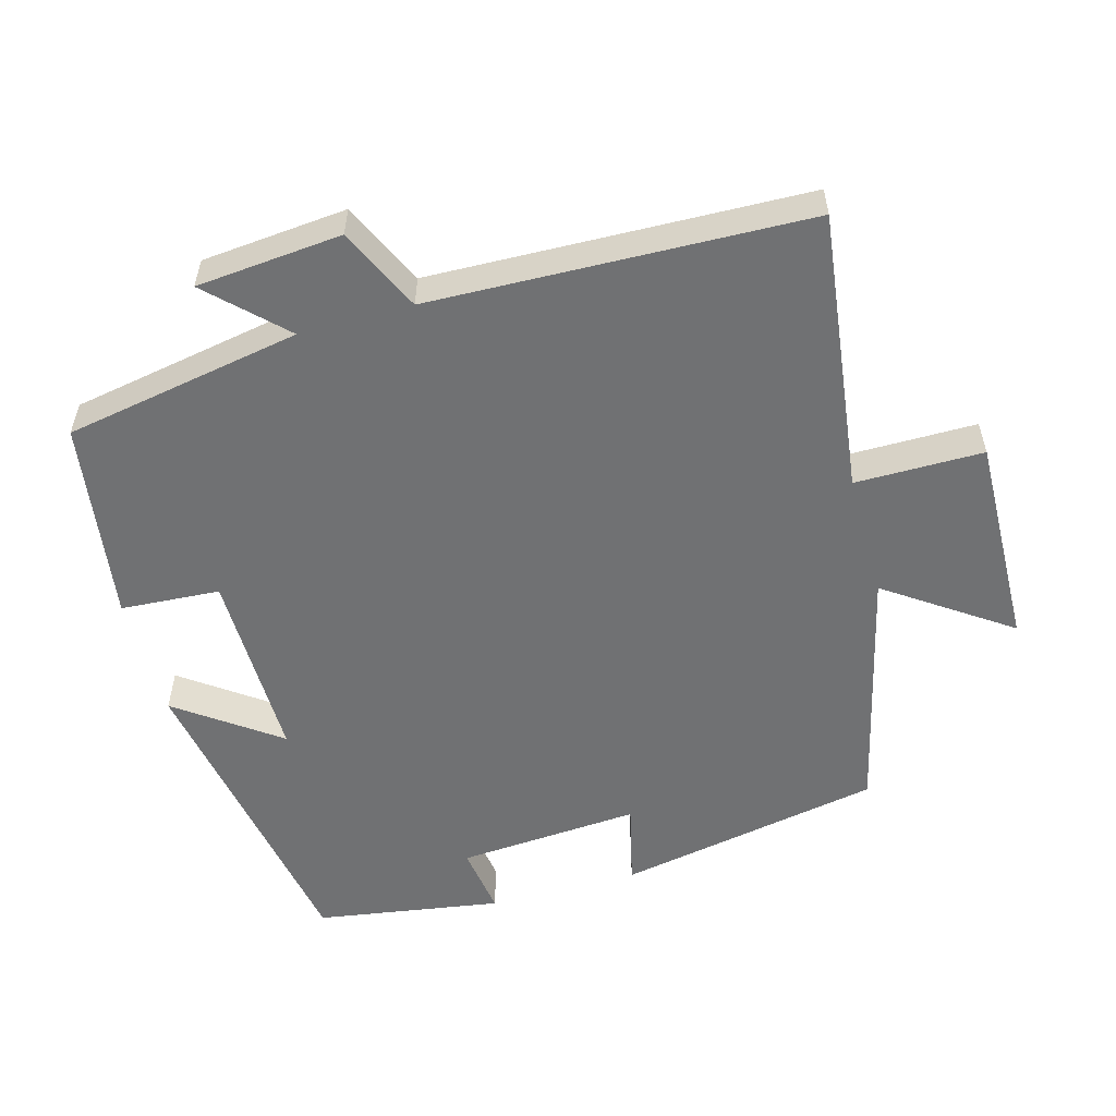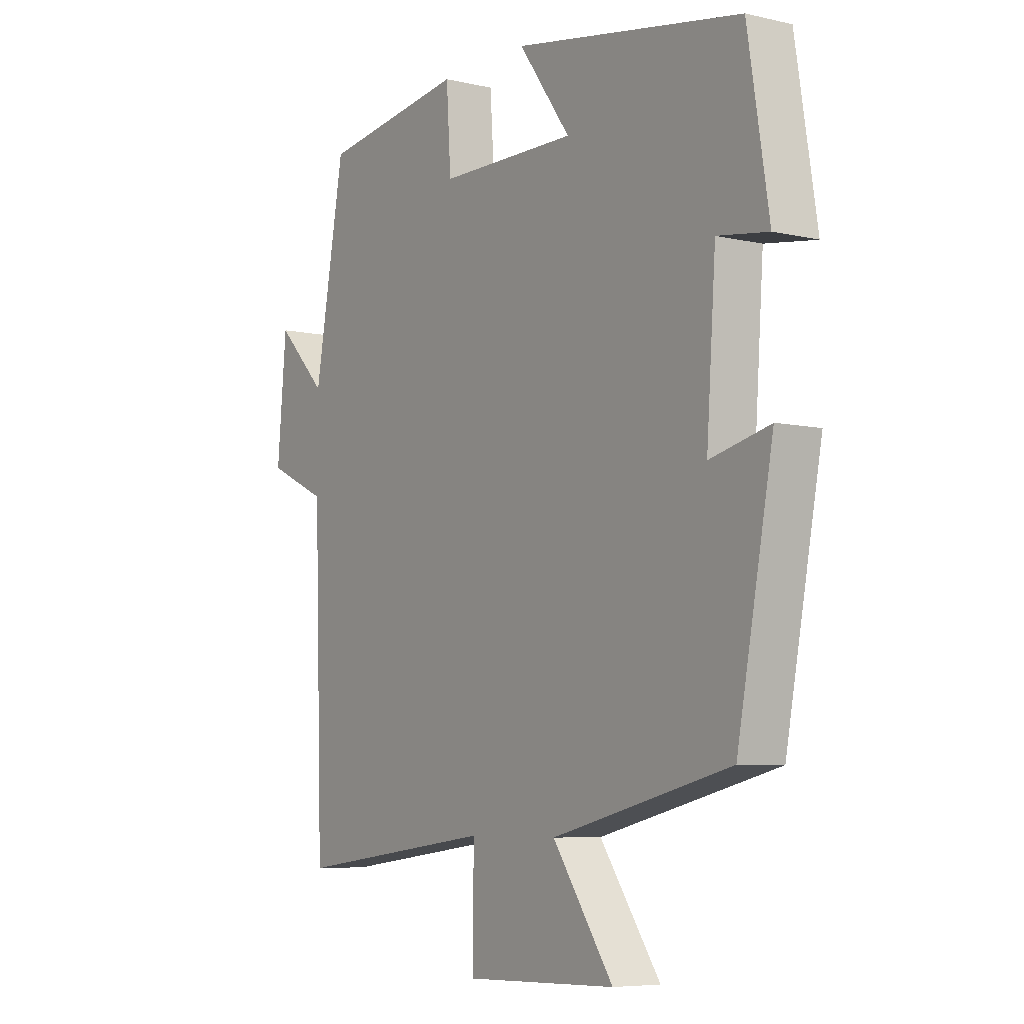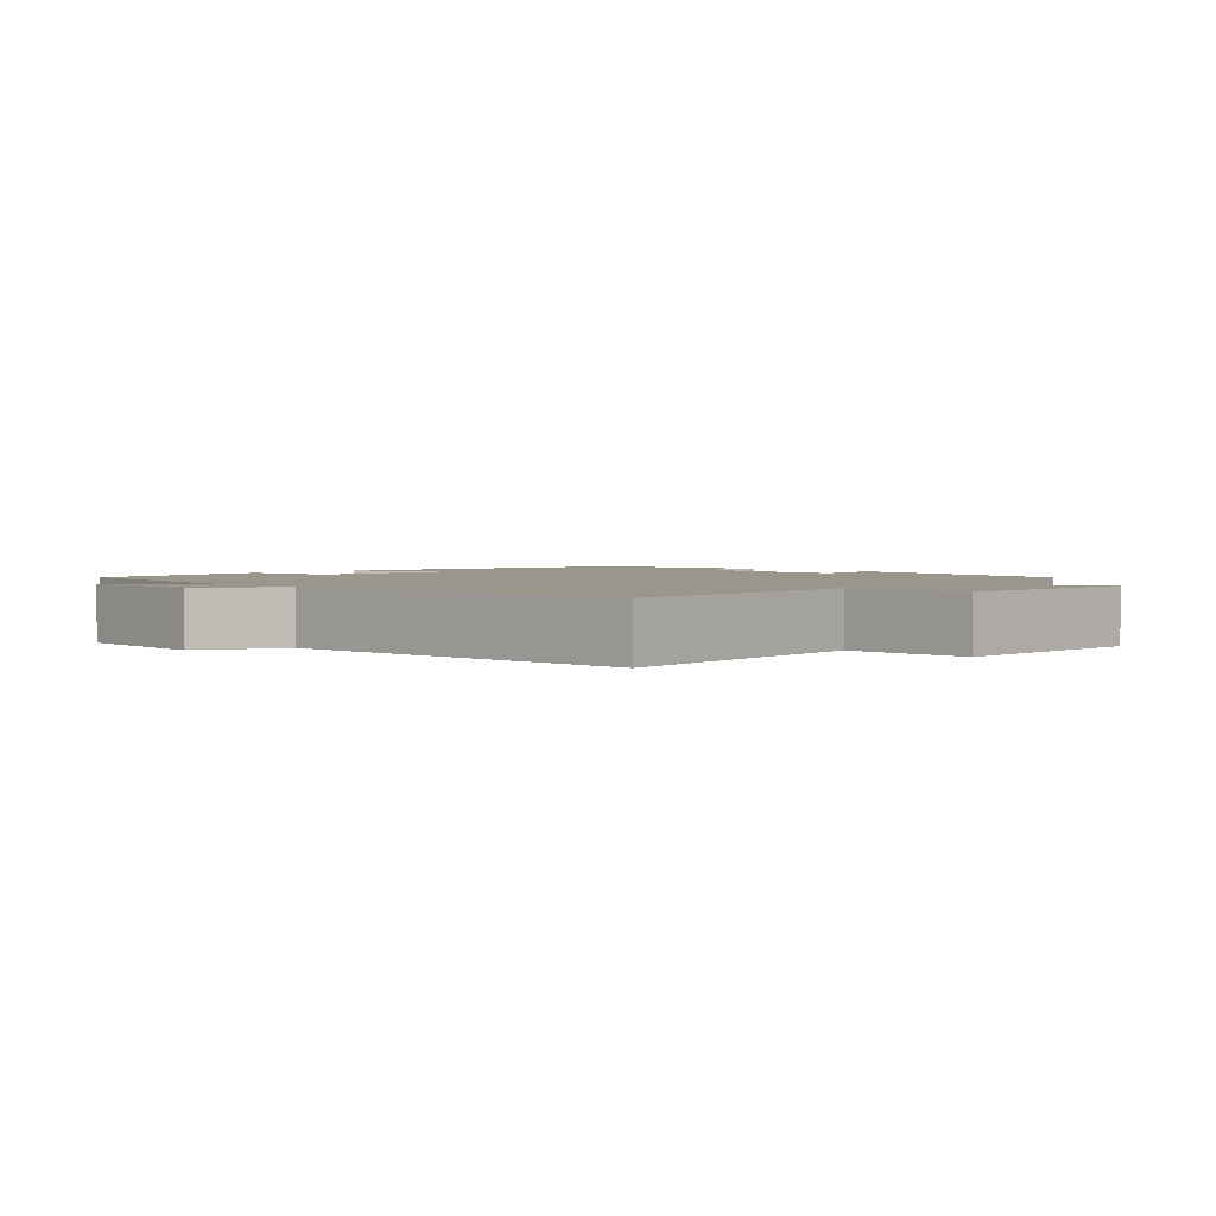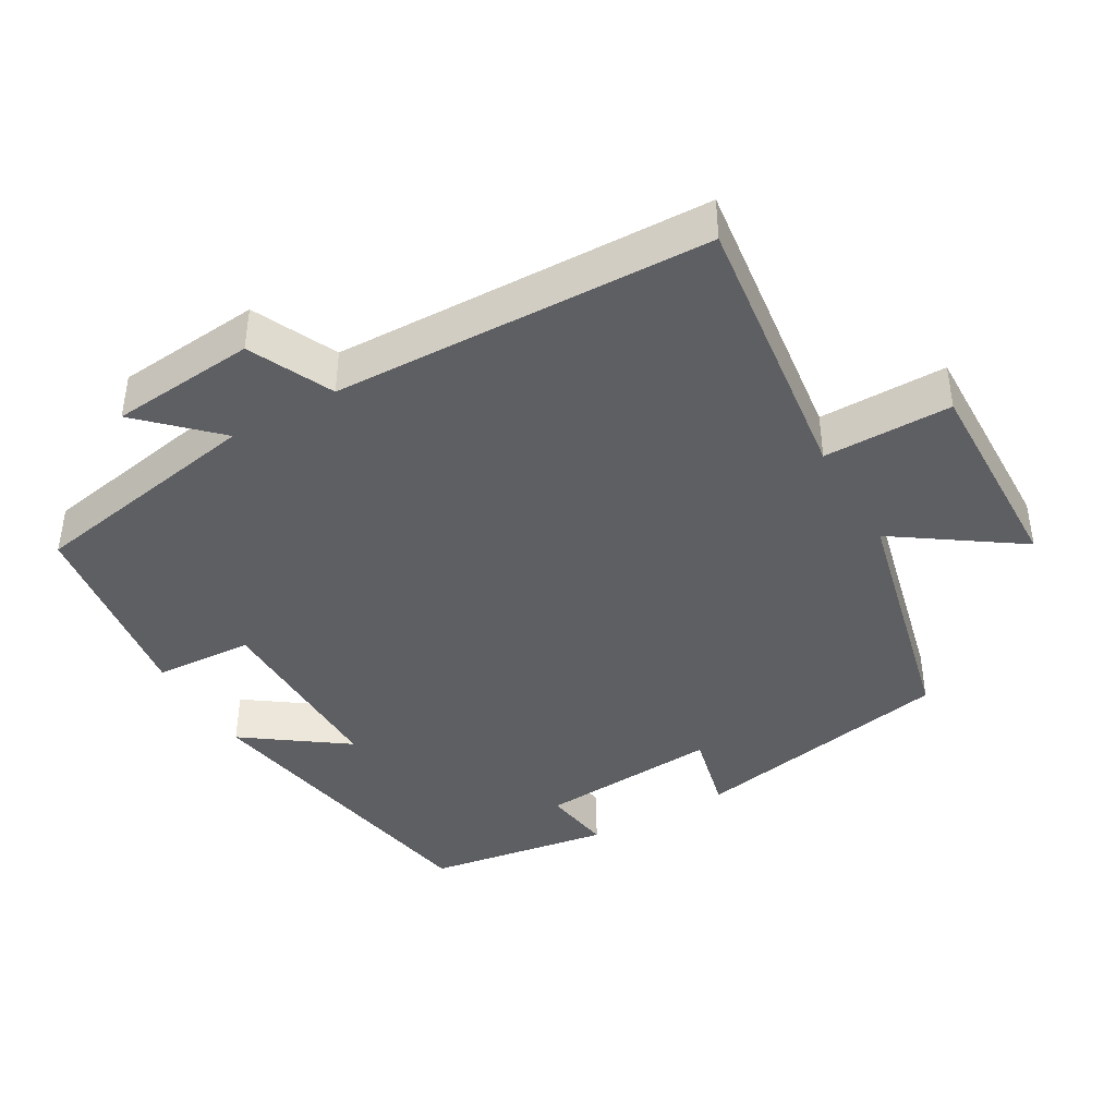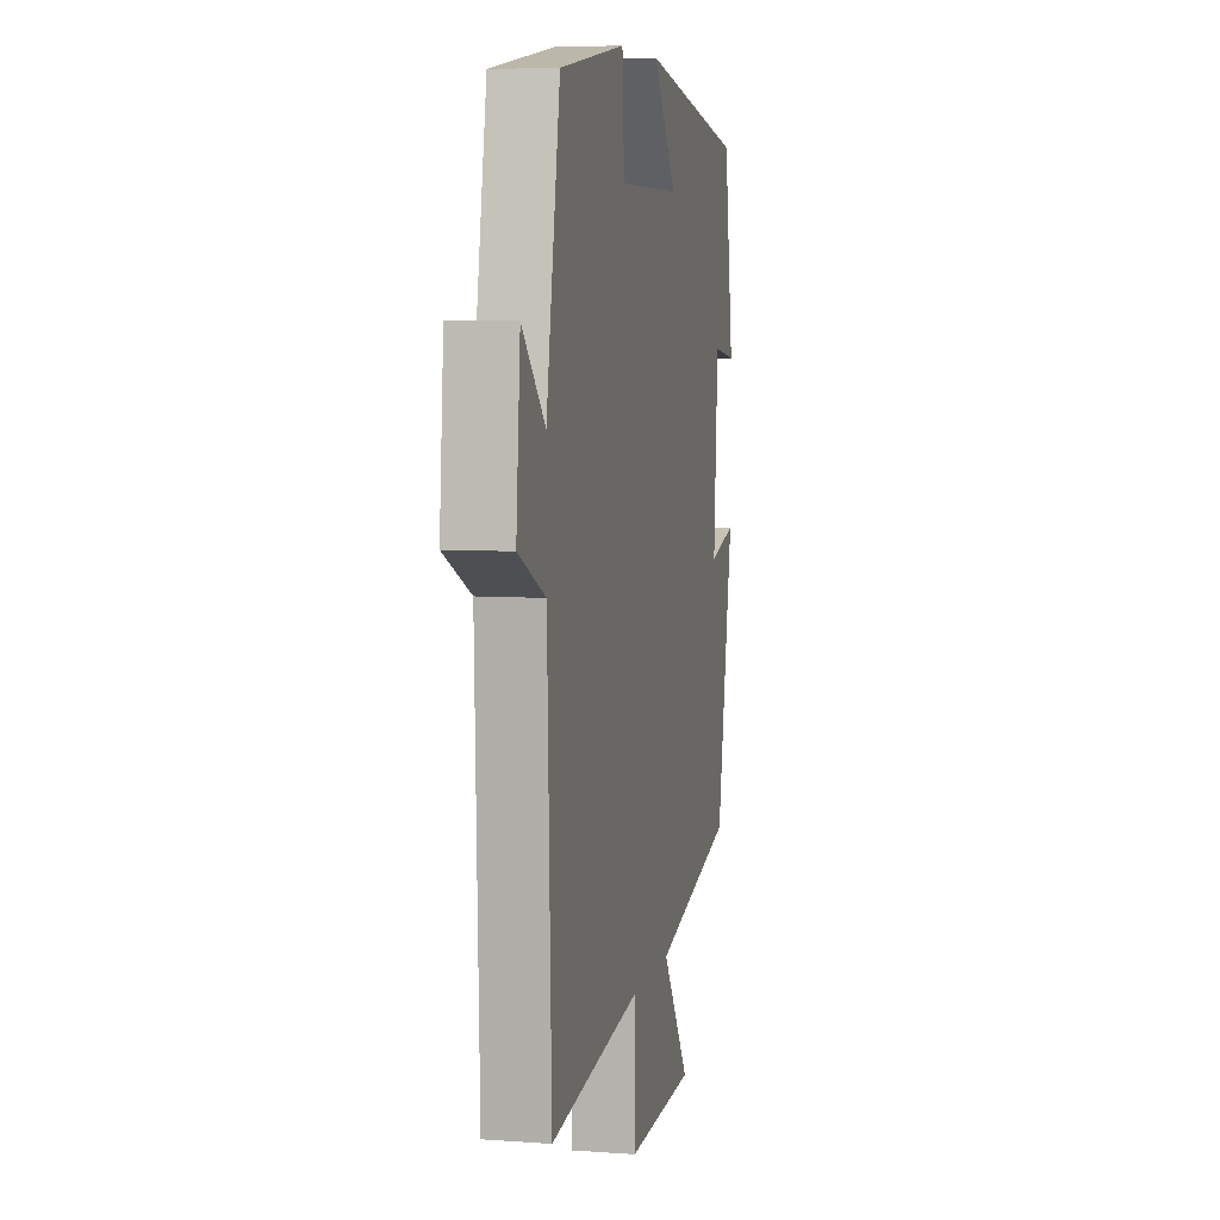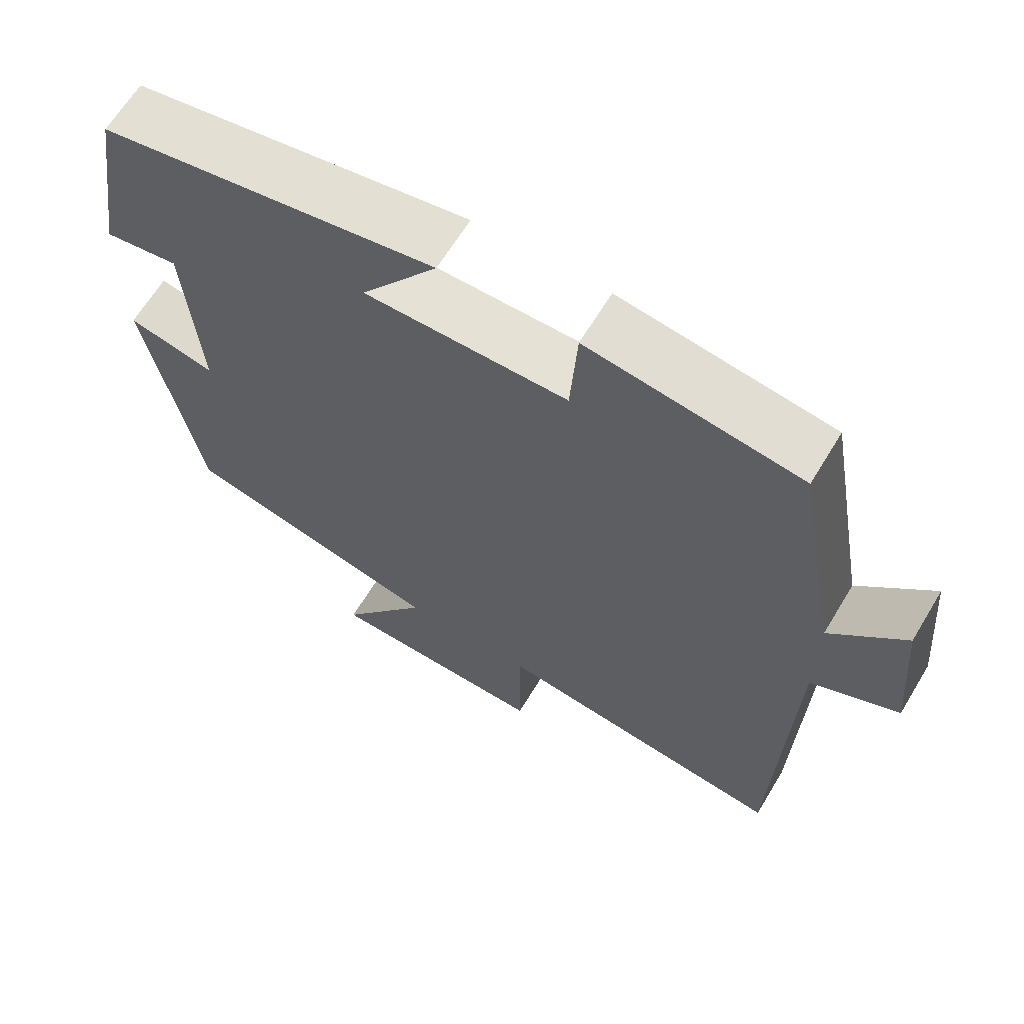
<metadata>
{"format":"obj","ext":"obj","renderer":"f3d","projection":"perspective","resolution":1024,"background":"white","views":[{"elev":-55.2,"azim":105.6,"up":"+Y"},{"elev":-6.6,"azim":-124.2,"up":"+Z"},{"elev":2.3,"azim":135.1,"up":"+Y"},{"elev":-41.3,"azim":120.1,"up":"+Y"},{"elev":6.6,"azim":102.1,"up":"+Z"},{"elev":64.6,"azim":31.1,"up":"+Z"}]}
</metadata>
<code>
v 0.483 0.07 -0.55
v 0.093 0.07 -0.5
v 0.093 0.07 -0.678
v -0.201 0.07 -0.67
v -0.083 0.07 -0.5
v -0.43 0.07 -0.416
v -0.5 0.07 -0.047
v -0.384 0.07 -0.075
v -0.402 0.07 0.179
v -0.5 0.07 0.165
v -0.459 0.07 0.423
v -0.015 0.07 0.5
v -0.116 0.07 0.36
v 0.152 0.07 0.362
v 0.161 0.07 0.5
v 0.441 0.07 0.459
v 0.5 0.07 0.129
v 0.598 0.07 0.229
v 0.616 0.07 0.027
v 0.5 0.07 -0.027
v 0.483 0 -0.55
v 0.093 0 -0.5
v 0.093 0 -0.678
v -0.201 0 -0.67
v -0.083 0 -0.5
v -0.43 0 -0.416
v -0.5 0 -0.047
v -0.384 0 -0.075
v -0.402 0 0.179
v -0.5 0 0.165
v -0.459 0 0.423
v -0.015 0 0.5
v -0.116 0 0.36
v 0.152 0 0.362
v 0.161 0 0.5
v 0.441 0 0.459
v 0.5 0 0.129
v 0.598 0 0.229
v 0.616 0 0.027
v 0.5 0 -0.027
f 17 18 19 20
f 17 20 1
f 16 17 1
f 15 16 1
f 14 15 1
f 13 14 1 2
f 11 12 13
f 10 11 13
f 9 10 13
f 13 2 3
f 9 13 3
f 8 9 3
f 5 6 7 8
f 5 8 3
f 3 4 5
f 40 39 38 37
f 21 40 37
f 21 37 36
f 21 36 35
f 21 35 34
f 22 21 34 33
f 33 32 31
f 33 31 30
f 33 30 29
f 23 22 33
f 23 33 29
f 23 29 28
f 28 27 26 25
f 23 28 25
f 25 24 23
f 1 21 22 2
f 2 22 23 3
f 3 23 24 4
f 4 24 25 5
f 5 25 26 6
f 6 26 27 7
f 7 27 28 8
f 8 28 29 9
f 9 29 30 10
f 10 30 31 11
f 11 31 32 12
f 12 32 33 13
f 13 33 34 14
f 14 34 35 15
f 15 35 36 16
f 16 36 37 17
f 17 37 38 18
f 18 38 39 19
f 19 39 40 20
f 20 40 21 1

</code>
